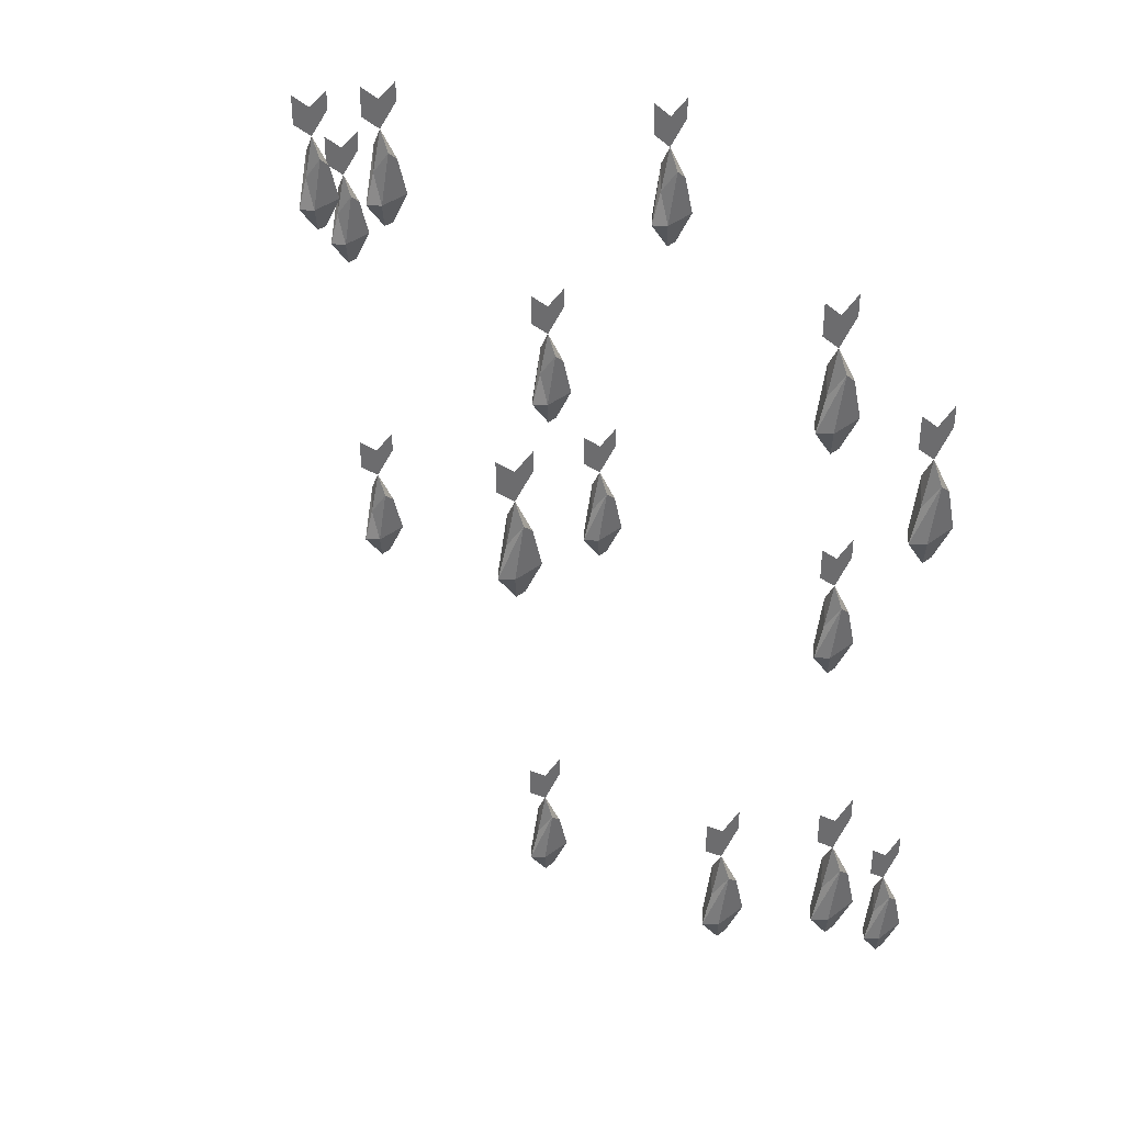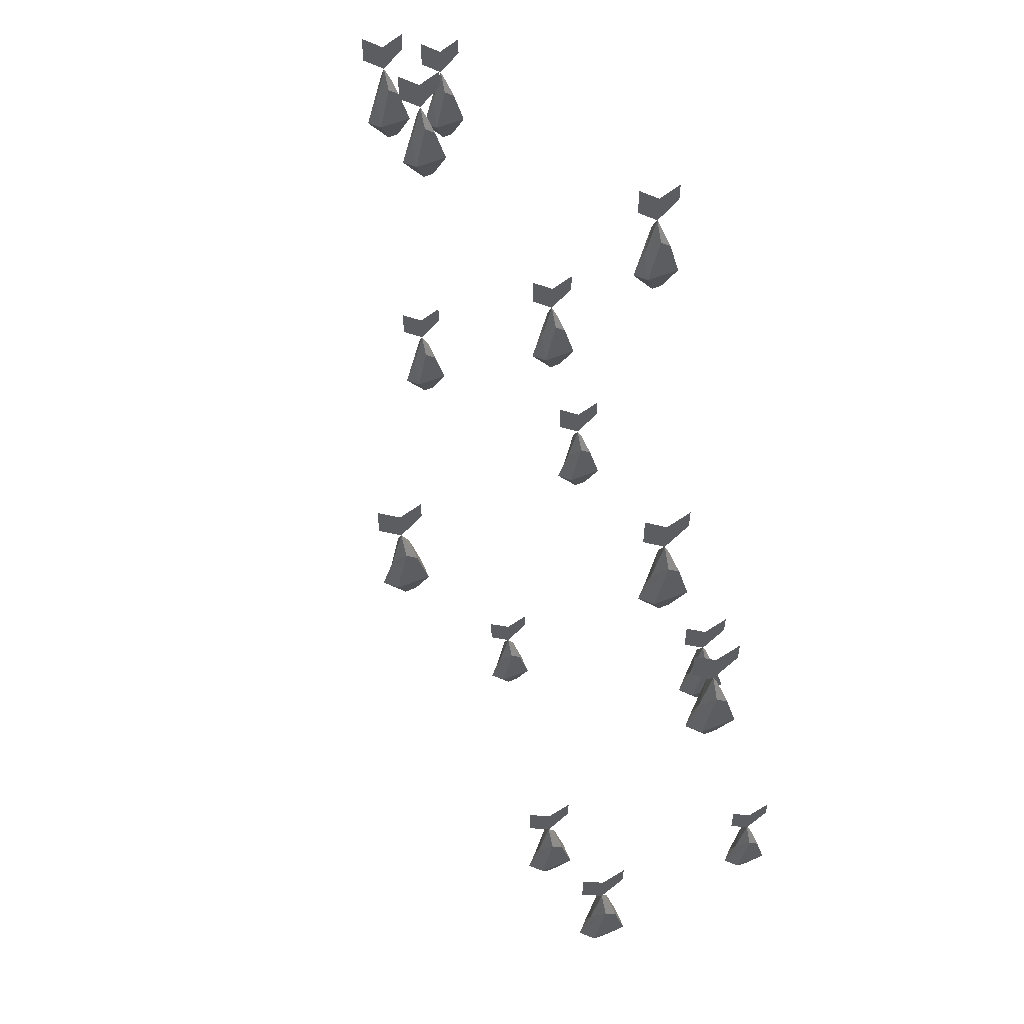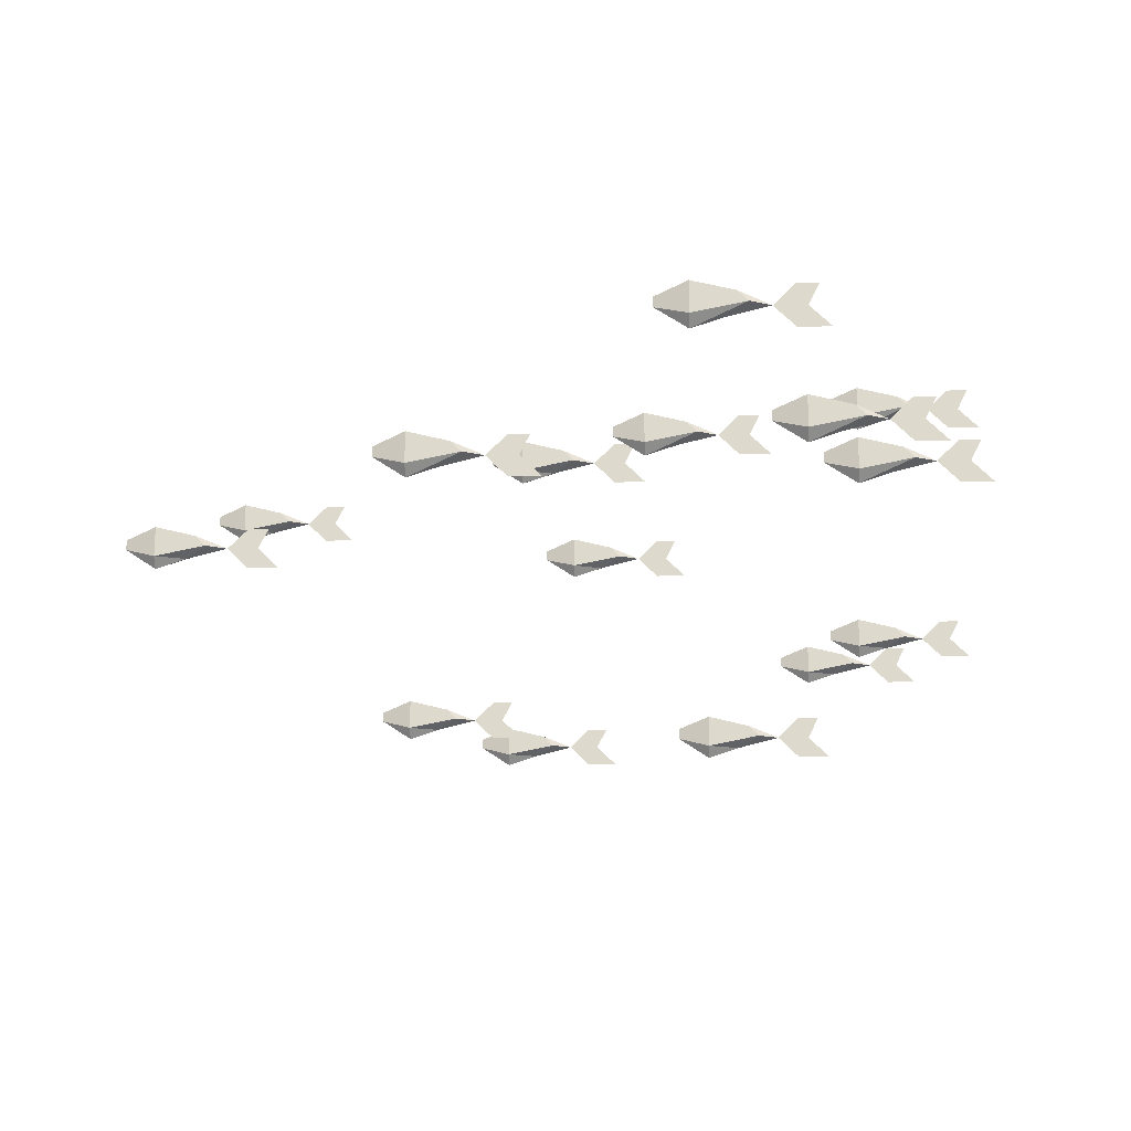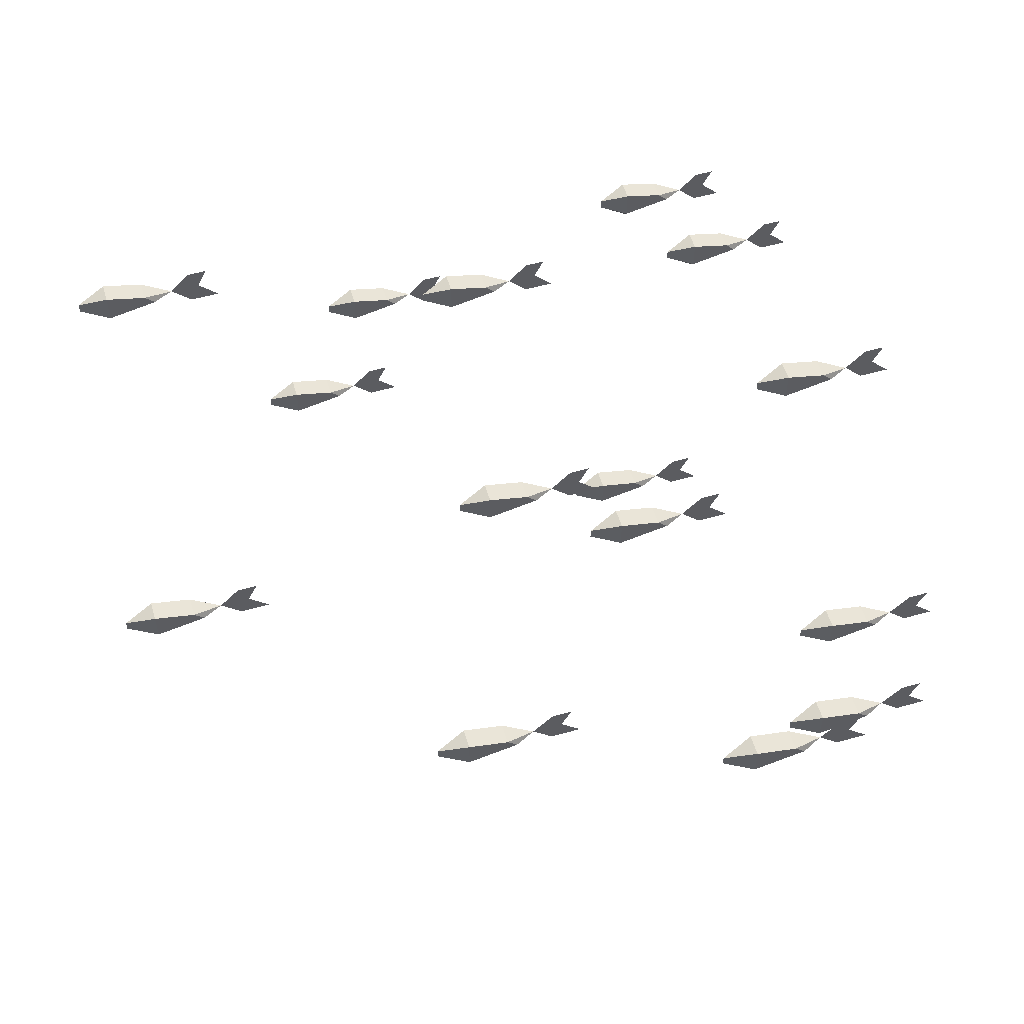
<metadata>
{"format":"obj","ext":"obj","renderer":"f3d","projection":"perspective","resolution":1024,"background":"white","views":[{"elev":39.4,"azim":46.9,"up":"+Z"},{"elev":58.2,"azim":67.4,"up":"+Z"},{"elev":-18.8,"azim":-87.7,"up":"+Y"},{"elev":54.3,"azim":-106.7,"up":"+Y"}]}
</metadata>
<code>
v -0.1016 -0.3672 -0.2422
v -0.08594 -0.3672 -0.2422
v -0.08594 -0.3594 -0.2734
v -0.1016 -0.3594 -0.2734
v -0.1016 -0.375 -0.2734
v -0.1016 -0.375 -0.2344
v -0.09375 -0.375 -0.2188
v -0.08594 -0.375 -0.2344
v -0.08594 -0.375 -0.2734
v -0.09375 -0.375 -0.2969
v -0.09375 -0.3672 -0.2969
v -0.1016 -0.3828 -0.2734
v -0.09375 -0.3828 -0.25
v -0.09375 -0.3906 -0.2734
v -0.08594 -0.3828 -0.2734
v -0.09375 -0.375 -0.1953
v -0.09375 -0.3906 -0.1797
v -0.09375 -0.3906 -0.2031
v -0.09375 -0.3594 -0.1875
v -0.09375 -0.3594 -0.2031
v 0.1484 -0.2578 -0.2188
v 0.1641 -0.2578 -0.2188
v 0.1641 -0.25 -0.25
v 0.1484 -0.25 -0.25
v 0.1484 -0.2656 -0.25
v 0.1484 -0.2656 -0.2109
v 0.1562 -0.2656 -0.1953
v 0.1641 -0.2656 -0.2109
v 0.1641 -0.2656 -0.25
v 0.1562 -0.2656 -0.2734
v 0.1562 -0.2578 -0.2734
v 0.1484 -0.2734 -0.25
v 0.1562 -0.2734 -0.2266
v 0.1562 -0.2812 -0.25
v 0.1641 -0.2734 -0.25
v 0.1562 -0.2656 -0.1719
v 0.1562 -0.2812 -0.1562
v 0.1562 -0.2812 -0.1797
v 0.1562 -0.25 -0.1641
v 0.1562 -0.25 -0.1797
v -0.1094 -0.3047 0.03906
v -0.09375 -0.3047 0.03906
v -0.09375 -0.2969 0.007812
v -0.1094 -0.2969 0.007812
v -0.1094 -0.3125 0.007812
v -0.1094 -0.3125 0.04688
v -0.1016 -0.3125 0.0625
v -0.09375 -0.3125 0.04688
v -0.09375 -0.3125 0.007812
v -0.1016 -0.3125 -0.01562
v -0.1016 -0.3047 -0.01562
v -0.1094 -0.3203 0.007812
v -0.1016 -0.3203 0.03125
v -0.1016 -0.3281 0.007812
v -0.09375 -0.3203 0.007812
v -0.1016 -0.3125 0.08594
v -0.1016 -0.3281 0.1016
v -0.1016 -0.3281 0.07812
v -0.1016 -0.2969 0.09375
v -0.1016 -0.2969 0.07812
v 0.1172 -0.3047 0.07031
v 0.1328 -0.3047 0.07031
v 0.1328 -0.2969 0.03906
v 0.1172 -0.2969 0.03906
v 0.1172 -0.3125 0.03906
v 0.1172 -0.3125 0.07812
v 0.125 -0.3125 0.09375
v 0.1328 -0.3125 0.07812
v 0.1328 -0.3125 0.03906
v 0.125 -0.3125 0.01562
v 0.125 -0.3047 0.01562
v 0.1172 -0.3203 0.03906
v 0.125 -0.3203 0.0625
v 0.125 -0.3281 0.03906
v 0.1328 -0.3203 0.03906
v 0.125 -0.3125 0.1172
v 0.125 -0.3281 0.1328
v 0.125 -0.3281 0.1094
v 0.125 -0.2969 0.125
v 0.125 -0.2969 0.1094
v 0.1562 -0.3672 0.3125
v 0.1719 -0.3672 0.3125
v 0.1719 -0.3594 0.2812
v 0.1562 -0.3594 0.2812
v 0.1562 -0.375 0.2812
v 0.1562 -0.375 0.3203
v 0.1641 -0.375 0.3359
v 0.1719 -0.375 0.3203
v 0.1719 -0.375 0.2812
v 0.1641 -0.375 0.2578
v 0.1641 -0.3672 0.2578
v 0.1562 -0.3828 0.2812
v 0.1641 -0.3828 0.3047
v 0.1641 -0.3906 0.2812
v 0.1719 -0.3828 0.2812
v 0.1641 -0.375 0.3594
v 0.1641 -0.3906 0.375
v 0.1641 -0.3906 0.3516
v 0.1641 -0.3594 0.3672
v 0.1641 -0.3594 0.3516
v 0.2344 -0.3672 0.2734
v 0.25 -0.3672 0.2734
v 0.25 -0.3594 0.2422
v 0.2344 -0.3594 0.2422
v 0.2344 -0.375 0.2422
v 0.2344 -0.375 0.2812
v 0.2422 -0.375 0.2969
v 0.25 -0.375 0.2812
v 0.25 -0.375 0.2422
v 0.2422 -0.375 0.2188
v 0.2422 -0.3672 0.2188
v 0.2344 -0.3828 0.2422
v 0.2422 -0.3828 0.2656
v 0.2422 -0.3906 0.2422
v 0.25 -0.3828 0.2422
v 0.2422 -0.375 0.3203
v 0.2422 -0.3906 0.3359
v 0.2422 -0.3906 0.3125
v 0.2422 -0.3594 0.3281
v 0.2422 -0.3594 0.3125
v -0.2734 -0.3594 -0.0625
v -0.2891 -0.3594 -0.0625
v -0.2891 -0.3672 -0.03125
v -0.2734 -0.3672 -0.03125
v -0.2734 -0.375 -0.0625
v -0.2812 -0.3672 -0.08594
v -0.2891 -0.375 -0.0625
v -0.2891 -0.375 -0.02344
v -0.2812 -0.375 -0.007812
v -0.2734 -0.375 -0.02344
v -0.2734 -0.3828 -0.0625
v -0.2812 -0.375 -0.08594
v -0.2891 -0.3828 -0.0625
v -0.2812 -0.3906 -0.0625
v -0.2812 -0.3828 -0.03906
v -0.2812 -0.3906 0.007812
v -0.2812 -0.3906 0.03125
v -0.2812 -0.375 0.01562
v -0.2812 -0.3594 0.007812
v -0.2812 -0.3594 0.02344
v -0.07812 -0.25 0.2656
v -0.09375 -0.25 0.2656
v -0.09375 -0.2578 0.2969
v -0.07812 -0.2578 0.2969
v -0.07812 -0.2656 0.2656
v -0.08594 -0.2578 0.2422
v -0.09375 -0.2656 0.2656
v -0.09375 -0.2656 0.3047
v -0.08594 -0.2656 0.3203
v -0.07812 -0.2656 0.3047
v -0.07812 -0.2734 0.2656
v -0.08594 -0.2656 0.2422
v -0.09375 -0.2734 0.2656
v -0.08594 -0.2812 0.2656
v -0.08594 -0.2734 0.2891
v -0.08594 -0.2812 0.3359
v -0.08594 -0.2812 0.3594
v -0.08594 -0.2656 0.3438
v -0.08594 -0.25 0.3359
v -0.08594 -0.25 0.3516
v -0.1484 -0.2969 0.1016
v -0.1641 -0.2969 0.1016
v -0.1641 -0.3047 0.1328
v -0.1484 -0.3047 0.1328
v -0.1484 -0.3125 0.1016
v -0.1562 -0.3047 0.07812
v -0.1641 -0.3125 0.1016
v -0.1641 -0.3125 0.1406
v -0.1562 -0.3125 0.1562
v -0.1484 -0.3125 0.1406
v -0.1484 -0.3203 0.1016
v -0.1562 -0.3125 0.07812
v -0.1641 -0.3203 0.1016
v -0.1562 -0.3281 0.1016
v -0.1562 -0.3203 0.125
v -0.1562 -0.3281 0.1719
v -0.1562 -0.3281 0.1953
v -0.1562 -0.3125 0.1797
v -0.1562 -0.2969 0.1719
v -0.1562 -0.2969 0.1875
v -0.375 -0.2969 0.1328
v -0.3906 -0.2969 0.1328
v -0.3906 -0.3047 0.1641
v -0.375 -0.3047 0.1641
v -0.375 -0.3125 0.1328
v -0.3828 -0.3047 0.1094
v -0.3906 -0.3125 0.1328
v -0.3906 -0.3125 0.1719
v -0.3828 -0.3125 0.1875
v -0.375 -0.3125 0.1719
v -0.375 -0.3203 0.1328
v -0.3828 -0.3125 0.1094
v -0.3906 -0.3203 0.1328
v -0.3828 -0.3281 0.1328
v -0.3828 -0.3203 0.1562
v -0.3828 -0.3281 0.2031
v -0.3828 -0.3281 0.2266
v -0.3828 -0.3125 0.2109
v -0.3828 -0.2969 0.2031
v -0.3828 -0.2969 0.2188
v -0.25 -0.3594 0.25
v -0.2656 -0.3594 0.25
v -0.2656 -0.3672 0.2812
v -0.25 -0.3672 0.2812
v -0.25 -0.375 0.25
v -0.2578 -0.3672 0.2266
v -0.2656 -0.375 0.25
v -0.2656 -0.375 0.2891
v -0.2578 -0.375 0.3047
v -0.25 -0.375 0.2891
v -0.25 -0.3828 0.25
v -0.2578 -0.375 0.2266
v -0.2656 -0.3828 0.25
v -0.2578 -0.3906 0.25
v -0.2578 -0.3828 0.2734
v -0.2578 -0.3906 0.3203
v -0.2578 -0.3906 0.3438
v -0.2578 -0.375 0.3281
v -0.2578 -0.3594 0.3203
v -0.2578 -0.3594 0.3359
v -0.3281 -0.3594 0.2109
v -0.3438 -0.3594 0.2109
v -0.3438 -0.3672 0.2422
v -0.3281 -0.3672 0.2422
v -0.3281 -0.375 0.2109
v -0.3359 -0.3672 0.1875
v -0.3438 -0.375 0.2109
v -0.3438 -0.375 0.25
v -0.3359 -0.375 0.2656
v -0.3281 -0.375 0.25
v -0.3281 -0.3828 0.2109
v -0.3359 -0.375 0.1875
v -0.3438 -0.3828 0.2109
v -0.3359 -0.3906 0.2109
v -0.3359 -0.3828 0.2344
v -0.3359 -0.3906 0.2812
v -0.3359 -0.3906 0.3047
v -0.3359 -0.375 0.2891
v -0.3359 -0.3594 0.2812
v -0.3359 -0.3594 0.2969
v 0.007812 -0.4922 0.1797
v 0.02344 -0.4922 0.1797
v 0.02344 -0.4844 0.1484
v 0.007812 -0.4844 0.1484
v 0.007812 -0.5 0.1484
v 0.007812 -0.5 0.1875
v 0.01562 -0.5 0.2031
v 0.02344 -0.5 0.1875
v 0.02344 -0.5 0.1484
v 0.01562 -0.5 0.125
v 0.01562 -0.4922 0.125
v 0.007812 -0.5078 0.1484
v 0.01562 -0.5078 0.1719
v 0.01562 -0.5156 0.1484
v 0.02344 -0.5078 0.1484
v 0.01562 -0.5 0.2266
v 0.01562 -0.5156 0.2422
v 0.01562 -0.5156 0.2188
v 0.01562 -0.4844 0.2344
v 0.01562 -0.4844 0.2188
v 0.1484 -0.4375 -0.07031
v 0.1641 -0.4375 -0.07031
v 0.1641 -0.4297 -0.1016
v 0.1484 -0.4297 -0.1016
v 0.1484 -0.4453 -0.1016
v 0.1484 -0.4453 -0.0625
v 0.1562 -0.4453 -0.04688
v 0.1641 -0.4453 -0.0625
v 0.1641 -0.4453 -0.1016
v 0.1562 -0.4453 -0.125
v 0.1562 -0.4375 -0.125
v 0.1484 -0.4531 -0.1016
v 0.1562 -0.4531 -0.07812
v 0.1562 -0.4609 -0.1016
v 0.1641 -0.4531 -0.1016
v 0.1562 -0.4453 -0.02344
v 0.1562 -0.4609 -0.007812
v 0.1562 -0.4609 -0.03125
v 0.1562 -0.4297 -0.01562
v 0.1562 -0.4297 -0.03125
v 0.2422 -0.4375 0.007812
v 0.2578 -0.4375 0.007812
v 0.2578 -0.4297 -0.02344
v 0.2422 -0.4297 -0.02344
v 0.2422 -0.4453 -0.02344
v 0.2422 -0.4453 0.01562
v 0.25 -0.4453 0.03125
v 0.2578 -0.4453 0.01562
v 0.2578 -0.4453 -0.02344
v 0.25 -0.4453 -0.04688
v 0.25 -0.4375 -0.04688
v 0.2422 -0.4531 -0.02344
v 0.25 -0.4531 0
v 0.25 -0.4609 -0.02344
v 0.2578 -0.4531 -0.02344
v 0.25 -0.4453 0.05469
v 0.25 -0.4609 0.07031
v 0.25 -0.4609 0.04688
v 0.25 -0.4297 0.0625
v 0.25 -0.4297 0.04688
f 1 2 3
f 1 3 4
f 1 4 5
f 2 9 3
f 3 9 10
f 3 10 11
f 3 11 4
f 4 11 5
f 5 11 10
f 7 16 19
f 7 19 20
f 7 20 16
f 16 20 19
f 21 22 23
f 21 23 24
f 21 24 25
f 22 29 23
f 23 29 30
f 23 30 31
f 23 31 24
f 24 31 25
f 25 31 30
f 27 36 39
f 27 39 40
f 27 40 36
f 36 40 39
f 41 42 43
f 41 43 44
f 41 44 45
f 42 49 43
f 43 49 50
f 43 50 51
f 43 51 44
f 44 51 45
f 45 51 50
f 47 56 59
f 47 59 60
f 47 60 56
f 56 60 59
f 61 62 63
f 61 63 64
f 61 64 65
f 62 69 63
f 63 69 70
f 63 70 71
f 63 71 64
f 64 71 65
f 65 71 70
f 67 76 79
f 67 79 80
f 67 80 76
f 76 80 79
f 81 82 83
f 81 83 84
f 81 84 85
f 82 89 83
f 83 89 90
f 83 90 91
f 83 91 84
f 84 91 85
f 85 91 90
f 87 96 99
f 87 99 100
f 87 100 96
f 96 100 99
f 101 102 103
f 101 103 104
f 101 104 105
f 102 109 103
f 103 109 110
f 103 110 111
f 103 111 104
f 104 111 105
f 105 111 110
f 107 116 119
f 107 119 120
f 107 120 116
f 116 120 119
f 121 122 123
f 121 123 124
f 121 124 125
f 121 125 126
f 121 126 122
f 122 126 127
f 122 127 123
f 125 132 126
f 126 132 127
f 138 129 139
f 138 139 140
f 138 140 129
f 129 140 139
f 141 142 143
f 141 143 144
f 141 144 145
f 141 145 146
f 141 146 142
f 142 146 147
f 142 147 143
f 145 152 146
f 146 152 147
f 158 149 159
f 158 159 160
f 158 160 149
f 149 160 159
f 161 162 163
f 161 163 164
f 161 164 165
f 161 165 166
f 161 166 162
f 162 166 167
f 162 167 163
f 165 172 166
f 166 172 167
f 178 169 179
f 178 179 180
f 178 180 169
f 169 180 179
f 181 182 183
f 181 183 184
f 181 184 185
f 181 185 186
f 181 186 182
f 182 186 187
f 182 187 183
f 185 192 186
f 186 192 187
f 198 189 199
f 198 199 200
f 198 200 189
f 189 200 199
f 201 202 203
f 201 203 204
f 201 204 205
f 201 205 206
f 201 206 202
f 202 206 207
f 202 207 203
f 205 212 206
f 206 212 207
f 218 209 219
f 218 219 220
f 218 220 209
f 209 220 219
f 221 222 223
f 221 223 224
f 221 224 225
f 221 225 226
f 221 226 222
f 222 226 227
f 222 227 223
f 225 232 226
f 226 232 227
f 238 229 239
f 238 239 240
f 238 240 229
f 229 240 239
f 241 242 243
f 241 243 244
f 241 244 245
f 242 249 243
f 243 249 250
f 243 250 251
f 243 251 244
f 244 251 245
f 245 251 250
f 247 256 259
f 247 259 260
f 247 260 256
f 256 260 259
f 261 262 263
f 261 263 264
f 261 264 265
f 262 269 263
f 263 269 270
f 263 270 271
f 263 271 264
f 264 271 265
f 265 271 270
f 267 276 279
f 267 279 280
f 267 280 276
f 276 280 279
f 281 282 283
f 281 283 284
f 281 284 285
f 282 289 283
f 283 289 290
f 283 290 291
f 283 291 284
f 284 291 285
f 285 291 290
f 287 296 299
f 287 299 300
f 287 300 296
f 296 300 299
f 1 5 6
f 1 6 7
f 1 7 2
f 2 7 8
f 2 8 9
f 21 25 26
f 21 26 27
f 21 27 22
f 22 27 28
f 22 28 29
f 41 45 46
f 41 46 47
f 41 47 42
f 42 47 48
f 42 48 49
f 61 65 66
f 61 66 67
f 61 67 62
f 62 67 68
f 62 68 69
f 81 85 86
f 81 86 87
f 81 87 82
f 82 87 88
f 82 88 89
f 101 105 106
f 101 106 107
f 101 107 102
f 102 107 108
f 102 108 109
f 123 127 128
f 123 128 129
f 123 129 124
f 124 129 130
f 124 130 125
f 143 147 148
f 143 148 149
f 143 149 144
f 144 149 150
f 144 150 145
f 163 167 168
f 163 168 169
f 163 169 164
f 164 169 170
f 164 170 165
f 183 187 188
f 183 188 189
f 183 189 184
f 184 189 190
f 184 190 185
f 203 207 208
f 203 208 209
f 203 209 204
f 204 209 210
f 204 210 205
f 223 227 228
f 223 228 229
f 223 229 224
f 224 229 230
f 224 230 225
f 241 245 246
f 241 246 247
f 241 247 242
f 242 247 248
f 242 248 249
f 261 265 266
f 261 266 267
f 261 267 262
f 262 267 268
f 262 268 269
f 281 285 286
f 281 286 287
f 281 287 282
f 282 287 288
f 282 288 289
f 5 10 12
f 5 12 6
f 8 15 9
f 9 15 10
f 25 30 32
f 25 32 26
f 28 35 29
f 29 35 30
f 45 50 52
f 45 52 46
f 48 55 49
f 49 55 50
f 65 70 72
f 65 72 66
f 68 75 69
f 69 75 70
f 85 90 92
f 85 92 86
f 88 95 89
f 89 95 90
f 105 110 112
f 105 112 106
f 108 115 109
f 109 115 110
f 125 130 131
f 125 131 132
f 127 132 133
f 127 133 128
f 145 150 151
f 145 151 152
f 147 152 153
f 147 153 148
f 165 170 171
f 165 171 172
f 167 172 173
f 167 173 168
f 185 190 191
f 185 191 192
f 187 192 193
f 187 193 188
f 205 210 211
f 205 211 212
f 207 212 213
f 207 213 208
f 225 230 231
f 225 231 232
f 227 232 233
f 227 233 228
f 245 250 252
f 245 252 246
f 248 255 249
f 249 255 250
f 265 270 272
f 265 272 266
f 268 275 269
f 269 275 270
f 285 290 292
f 285 292 286
f 288 295 289
f 289 295 290
f 6 12 13
f 6 13 7
f 7 13 8
f 8 13 14
f 8 14 15
f 10 15 14
f 10 14 12
f 12 14 13
f 7 16 17
f 7 17 18
f 7 18 16
f 18 17 16
f 26 32 33
f 26 33 27
f 27 33 28
f 28 33 34
f 28 34 35
f 30 35 34
f 30 34 32
f 32 34 33
f 27 36 37
f 27 37 38
f 27 38 36
f 38 37 36
f 46 52 53
f 46 53 47
f 47 53 48
f 48 53 54
f 48 54 55
f 50 55 54
f 50 54 52
f 52 54 53
f 47 56 57
f 47 57 58
f 47 58 56
f 58 57 56
f 66 72 73
f 66 73 67
f 67 73 68
f 68 73 74
f 68 74 75
f 70 75 74
f 70 74 72
f 72 74 73
f 67 76 77
f 67 77 78
f 67 78 76
f 78 77 76
f 86 92 93
f 86 93 87
f 87 93 88
f 88 93 94
f 88 94 95
f 90 95 94
f 90 94 92
f 92 94 93
f 87 96 97
f 87 97 98
f 87 98 96
f 98 97 96
f 106 112 113
f 106 113 107
f 107 113 108
f 108 113 114
f 108 114 115
f 110 115 114
f 110 114 112
f 112 114 113
f 107 116 117
f 107 117 118
f 107 118 116
f 118 117 116
f 128 133 134
f 128 134 135
f 128 135 129
f 129 135 130
f 130 135 131
f 131 135 134
f 131 134 132
f 132 134 133
f 136 137 138
f 136 138 129
f 136 129 137
f 137 129 138
f 148 153 154
f 148 154 155
f 148 155 149
f 149 155 150
f 150 155 151
f 151 155 154
f 151 154 152
f 152 154 153
f 156 157 158
f 156 158 149
f 156 149 157
f 157 149 158
f 168 173 174
f 168 174 175
f 168 175 169
f 169 175 170
f 170 175 171
f 171 175 174
f 171 174 172
f 172 174 173
f 176 177 178
f 176 178 169
f 176 169 177
f 177 169 178
f 188 193 194
f 188 194 195
f 188 195 189
f 189 195 190
f 190 195 191
f 191 195 194
f 191 194 192
f 192 194 193
f 196 197 198
f 196 198 189
f 196 189 197
f 197 189 198
f 208 213 214
f 208 214 215
f 208 215 209
f 209 215 210
f 210 215 211
f 211 215 214
f 211 214 212
f 212 214 213
f 216 217 218
f 216 218 209
f 216 209 217
f 217 209 218
f 228 233 234
f 228 234 235
f 228 235 229
f 229 235 230
f 230 235 231
f 231 235 234
f 231 234 232
f 232 234 233
f 236 237 238
f 236 238 229
f 236 229 237
f 237 229 238
f 246 252 253
f 246 253 247
f 247 253 248
f 248 253 254
f 248 254 255
f 250 255 254
f 250 254 252
f 252 254 253
f 247 256 257
f 247 257 258
f 247 258 256
f 258 257 256
f 266 272 273
f 266 273 267
f 267 273 268
f 268 273 274
f 268 274 275
f 270 275 274
f 270 274 272
f 272 274 273
f 267 276 277
f 267 277 278
f 267 278 276
f 278 277 276
f 286 292 293
f 286 293 287
f 287 293 288
f 288 293 294
f 288 294 295
f 290 295 294
f 290 294 292
f 292 294 293
f 287 296 297
f 287 297 298
f 287 298 296
f 298 297 296

</code>
